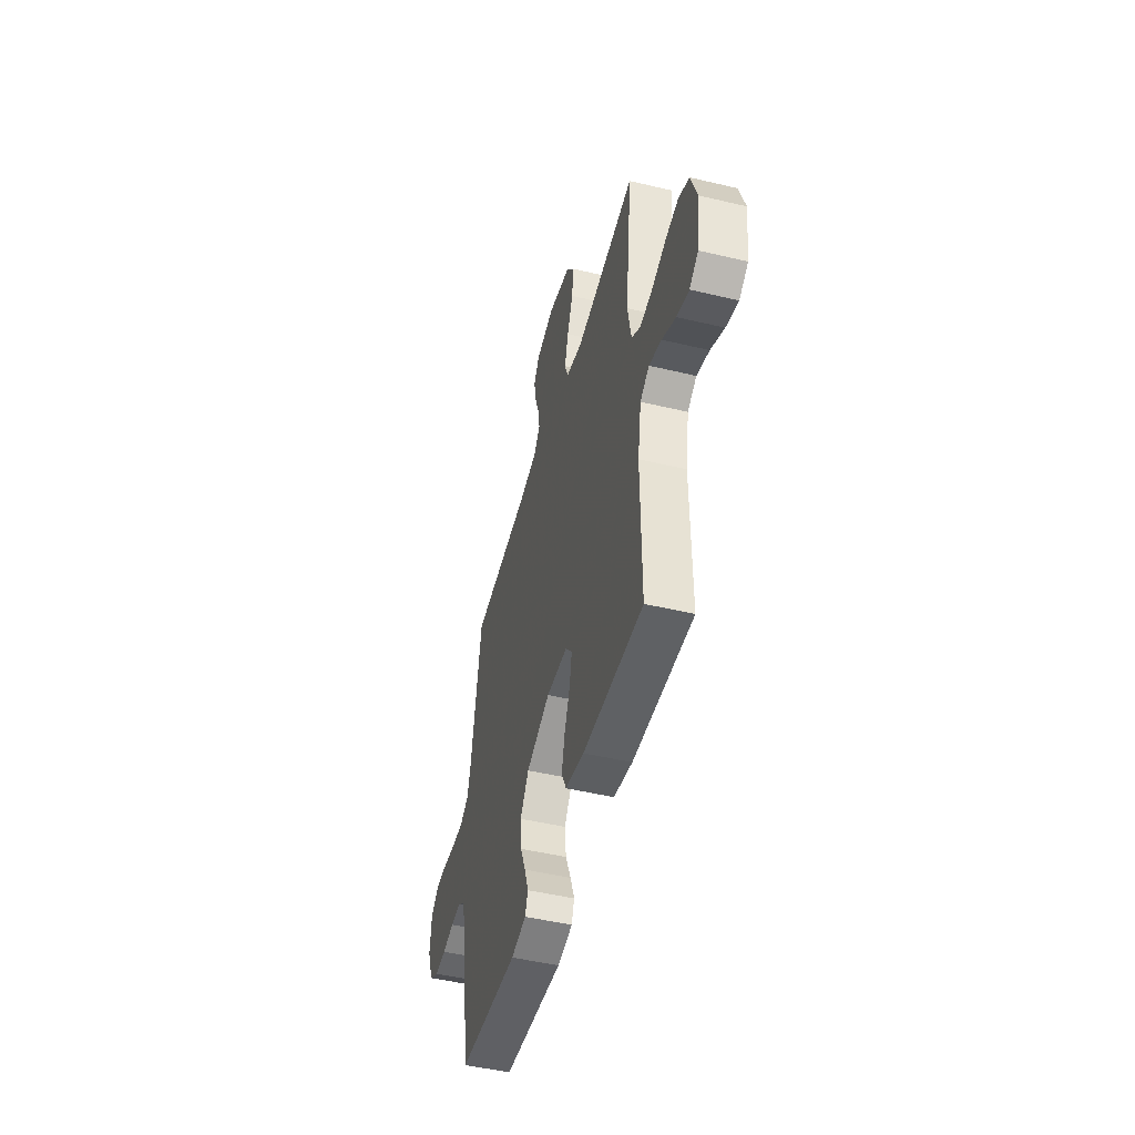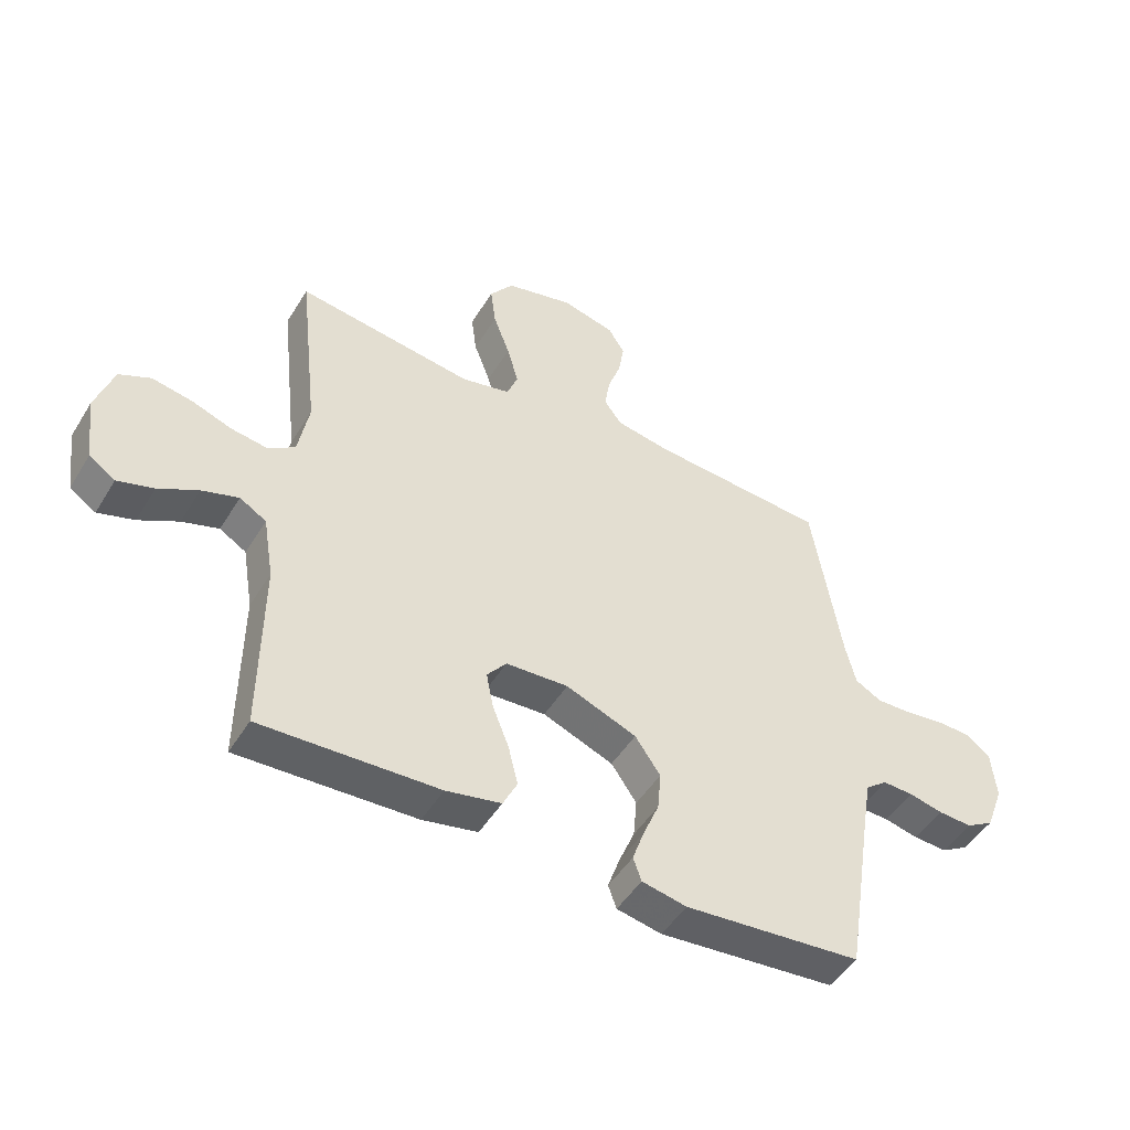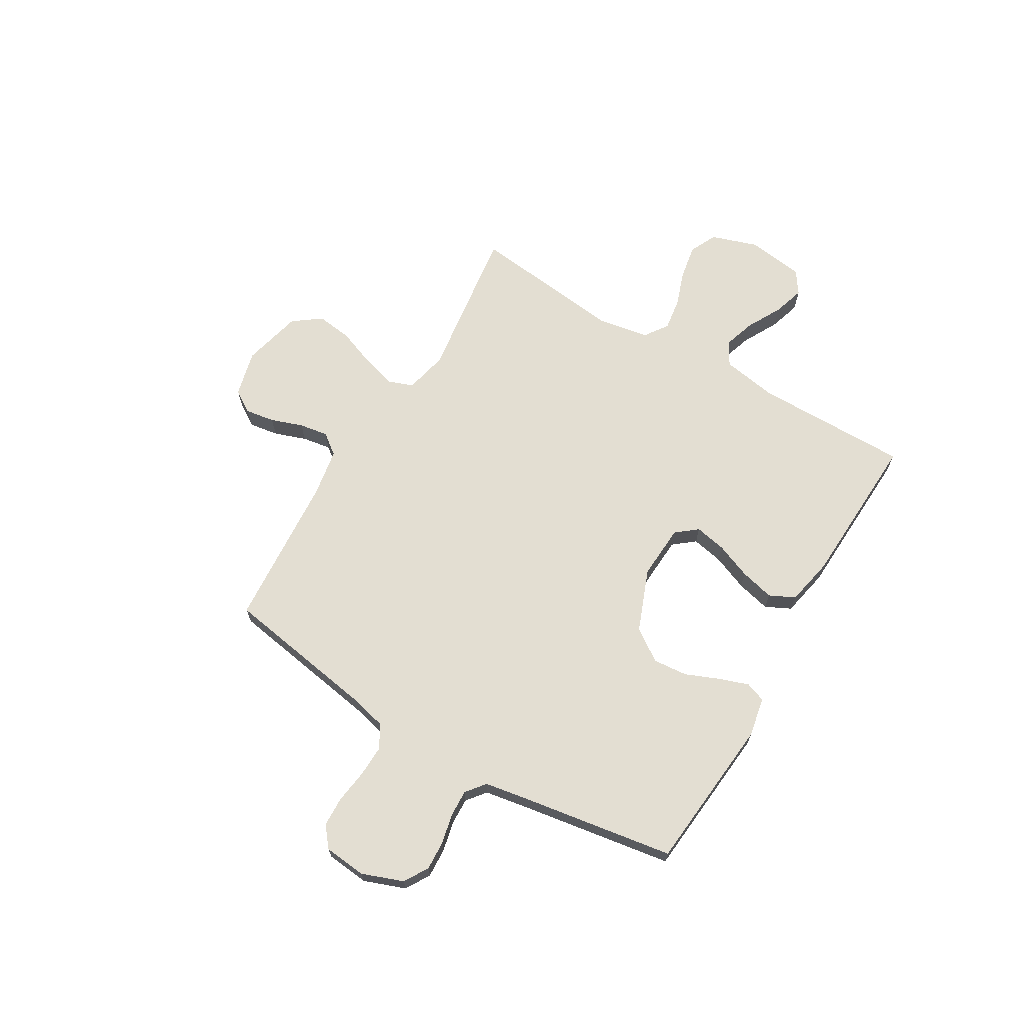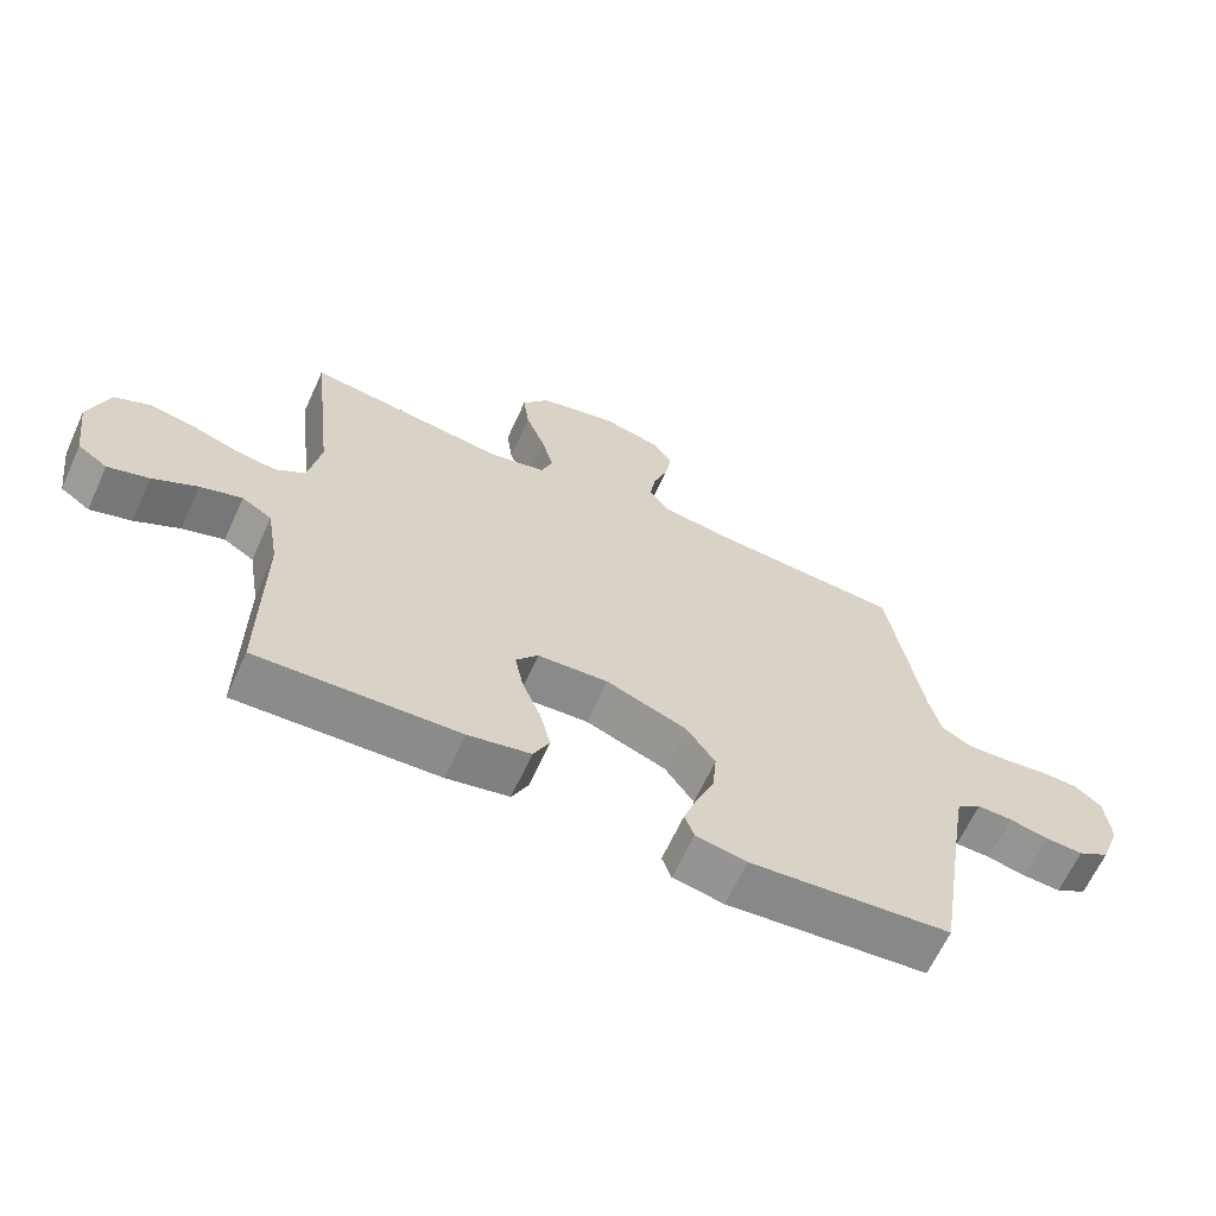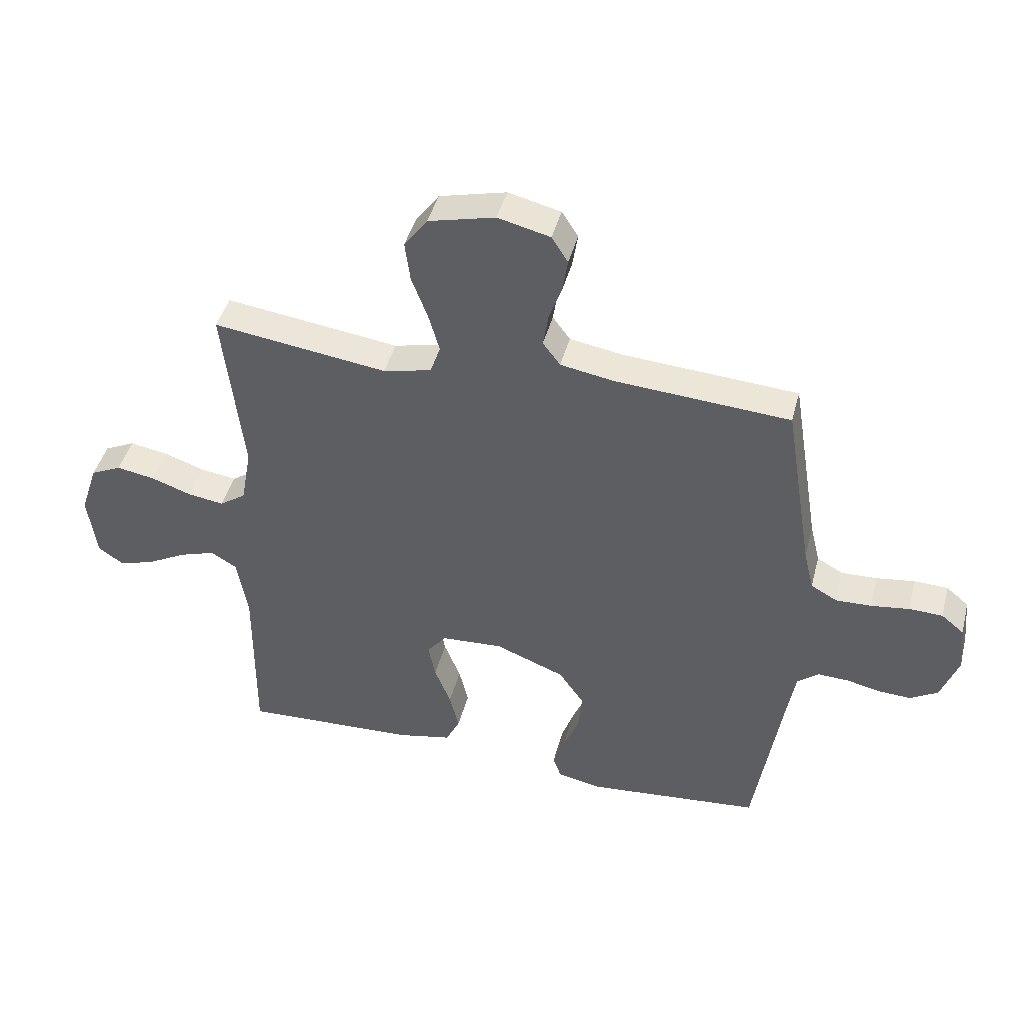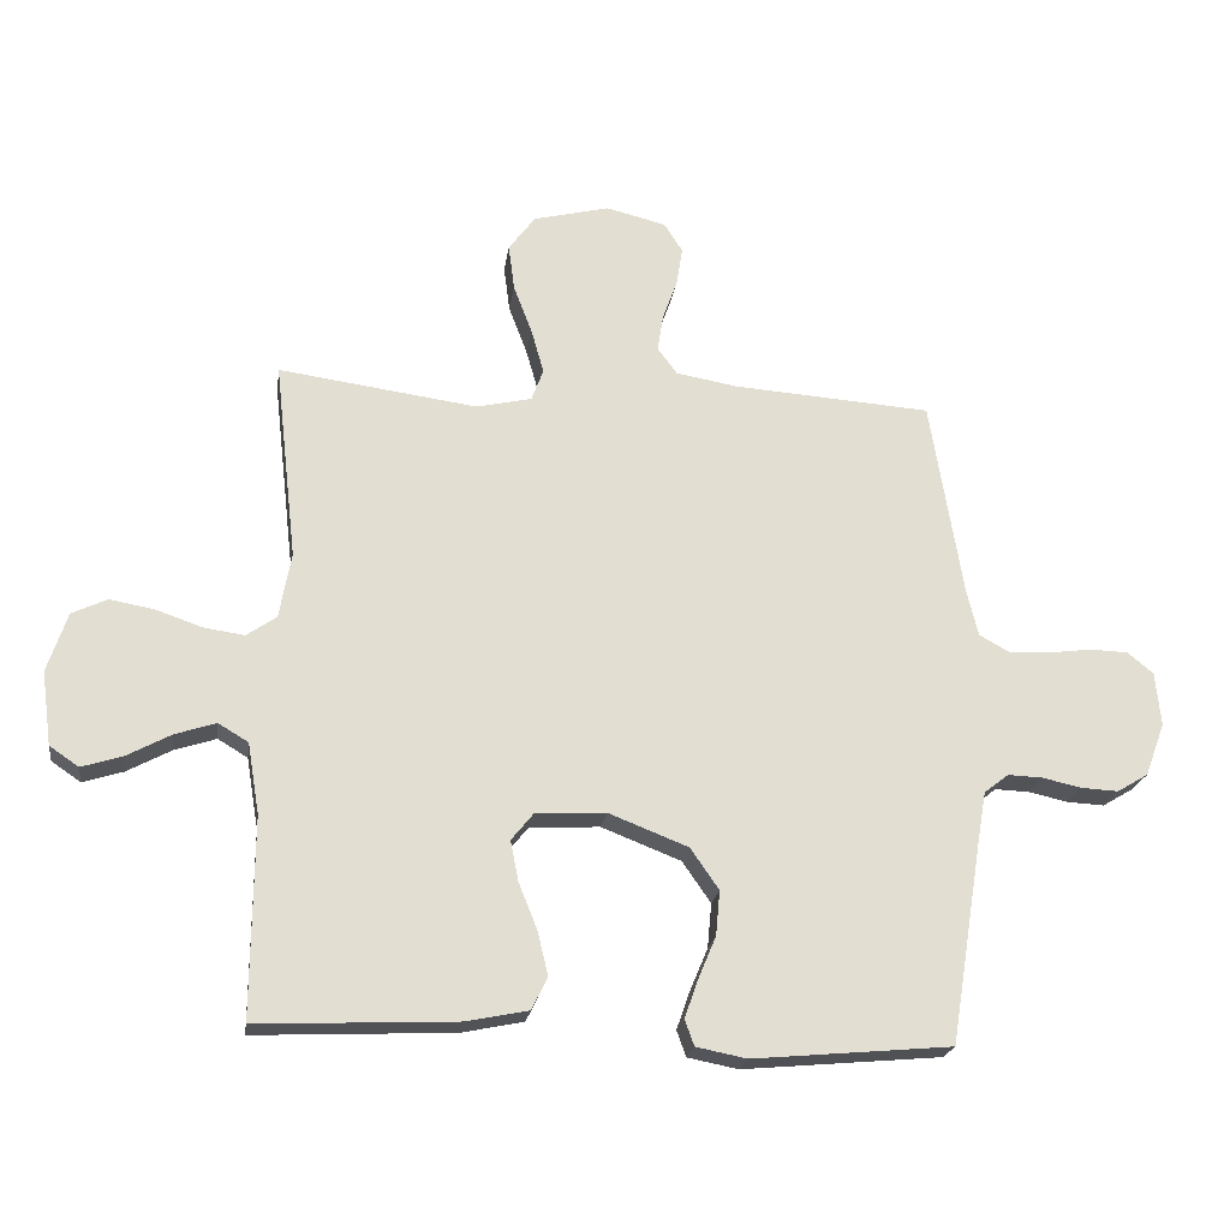
<metadata>
{"format":"obj","ext":"obj","renderer":"f3d","projection":"perspective","resolution":1024,"background":"white","views":[{"elev":-48.5,"azim":-104.9,"up":"+Z"},{"elev":-48.3,"azim":-30.3,"up":"+Z"},{"elev":67.6,"azim":120.7,"up":"+Y"},{"elev":-64.5,"azim":-24.5,"up":"+Z"},{"elev":43.6,"azim":14.4,"up":"+Z"},{"elev":-21.5,"azim":-8.1,"up":"+Z"}]}
</metadata>
<code>
v 0.5 0.07 -0.5
v 0.2 0.07 -0.527
v 0.124 0.07 -0.512
v 0.11 0.07 -0.473
v 0.13 0.07 -0.416
v 0.157 0.07 -0.351
v 0.163 0.07 -0.284
v 0.12 0.07 -0.222
v 0 0.07 -0.175
v -0.106 0.07 -0.181
v -0.139 0.07 -0.222
v -0.127 0.07 -0.283
v -0.099 0.07 -0.353
v -0.083 0.07 -0.419
v -0.107 0.07 -0.468
v -0.2 0.07 -0.487
v -0.5 0.07 -0.5
v -0.498 0.07 -0.2
v -0.516 0.07 -0.093
v -0.561 0.07 -0.066
v -0.623 0.07 -0.086
v -0.69 0.07 -0.122
v -0.751 0.07 -0.141
v -0.795 0.07 -0.111
v -0.81 0.07 0
v -0.78 0.07 0.09
v -0.727 0.07 0.115
v -0.66 0.07 0.103
v -0.591 0.07 0.079
v -0.529 0.07 0.07
v -0.484 0.07 0.101
v -0.466 0.07 0.2
v -0.5 0.07 0.5
v -0.2 0.07 0.459
v -0.117 0.07 0.478
v -0.099 0.07 0.526
v -0.118 0.07 0.593
v -0.146 0.07 0.667
v -0.155 0.07 0.736
v -0.115 0.07 0.79
v 0 0.07 0.818
v 0.09 0.07 0.796
v 0.118 0.07 0.752
v 0.109 0.07 0.695
v 0.087 0.07 0.633
v 0.078 0.07 0.577
v 0.108 0.07 0.537
v 0.2 0.07 0.521
v 0.5 0.07 0.5
v 0.549 0.07 0.2
v 0.566 0.07 0.13
v 0.611 0.07 0.105
v 0.672 0.07 0.107
v 0.738 0.07 0.116
v 0.796 0.07 0.114
v 0.835 0.07 0.082
v 0.843 0.07 0
v 0.813 0.07 -0.08
v 0.766 0.07 -0.108
v 0.709 0.07 -0.105
v 0.651 0.07 -0.092
v 0.599 0.07 -0.09
v 0.562 0.07 -0.119
v 0.548 0.07 -0.2
v 0.5 0 -0.5
v 0.2 0 -0.527
v 0.124 0 -0.512
v 0.11 0 -0.473
v 0.13 0 -0.416
v 0.157 0 -0.351
v 0.163 0 -0.284
v 0.12 0 -0.222
v 0 0 -0.175
v -0.106 0 -0.181
v -0.139 0 -0.222
v -0.127 0 -0.283
v -0.099 0 -0.353
v -0.083 0 -0.419
v -0.107 0 -0.468
v -0.2 0 -0.487
v -0.5 0 -0.5
v -0.498 0 -0.2
v -0.516 0 -0.093
v -0.561 0 -0.066
v -0.623 0 -0.086
v -0.69 0 -0.122
v -0.751 0 -0.141
v -0.795 0 -0.111
v -0.81 0 0
v -0.78 0 0.09
v -0.727 0 0.115
v -0.66 0 0.103
v -0.591 0 0.079
v -0.529 0 0.07
v -0.484 0 0.101
v -0.466 0 0.2
v -0.5 0 0.5
v -0.2 0 0.459
v -0.117 0 0.478
v -0.099 0 0.526
v -0.118 0 0.593
v -0.146 0 0.667
v -0.155 0 0.736
v -0.115 0 0.79
v 0 0 0.818
v 0.09 0 0.796
v 0.118 0 0.752
v 0.109 0 0.695
v 0.087 0 0.633
v 0.078 0 0.577
v 0.108 0 0.537
v 0.2 0 0.521
v 0.5 0 0.5
v 0.549 0 0.2
v 0.566 0 0.13
v 0.611 0 0.105
v 0.672 0 0.107
v 0.738 0 0.116
v 0.796 0 0.114
v 0.835 0 0.082
v 0.843 0 0
v 0.813 0 -0.08
v 0.766 0 -0.108
v 0.709 0 -0.105
v 0.651 0 -0.092
v 0.599 0 -0.09
v 0.562 0 -0.119
v 0.548 0 -0.2
f 58 59 60 61
f 58 61 62
f 57 58 62
f 56 57 62
f 53 54 55 56
f 52 53 56 62
f 51 52 62 63
f 48 49 50
f 47 48 50 51
f 42 43 44 45
f 42 45 46
f 41 42 46
f 40 41 46
f 37 38 39 40
f 36 37 40 46
f 35 36 46 47
f 32 33 34
f 31 32 34 35
f 26 27 28 29
f 26 29 30
f 25 26 30
f 24 25 30
f 21 22 23 24
f 20 21 24 30
f 19 20 30 31
f 15 16 17 18
f 12 13 14 15
f 11 12 15 18
f 10 11 18 19
f 3 4 5 6
f 1 2 3 6
f 64 1 6 7
f 63 64 7 8
f 51 63 8 9
f 31 35 47 51
f 19 31 51
f 9 10 19 51
f 125 124 123 122
f 126 125 122
f 126 122 121
f 126 121 120
f 120 119 118 117
f 126 120 117 116
f 127 126 116 115
f 114 113 112
f 115 114 112 111
f 109 108 107 106
f 110 109 106
f 110 106 105
f 110 105 104
f 104 103 102 101
f 110 104 101 100
f 111 110 100 99
f 98 97 96
f 99 98 96 95
f 93 92 91 90
f 94 93 90
f 94 90 89
f 94 89 88
f 88 87 86 85
f 94 88 85 84
f 95 94 84 83
f 82 81 80 79
f 79 78 77 76
f 82 79 76 75
f 83 82 75 74
f 70 69 68 67
f 70 67 66 65
f 71 70 65 128
f 72 71 128 127
f 73 72 127 115
f 115 111 99 95
f 115 95 83
f 115 83 74 73
f 1 65 66 2
f 2 66 67 3
f 3 67 68 4
f 4 68 69 5
f 5 69 70 6
f 6 70 71 7
f 7 71 72 8
f 8 72 73 9
f 9 73 74 10
f 10 74 75 11
f 11 75 76 12
f 12 76 77 13
f 13 77 78 14
f 14 78 79 15
f 15 79 80 16
f 16 80 81 17
f 17 81 82 18
f 18 82 83 19
f 19 83 84 20
f 20 84 85 21
f 21 85 86 22
f 22 86 87 23
f 23 87 88 24
f 24 88 89 25
f 25 89 90 26
f 26 90 91 27
f 27 91 92 28
f 28 92 93 29
f 29 93 94 30
f 30 94 95 31
f 31 95 96 32
f 32 96 97 33
f 33 97 98 34
f 34 98 99 35
f 35 99 100 36
f 36 100 101 37
f 37 101 102 38
f 38 102 103 39
f 39 103 104 40
f 40 104 105 41
f 41 105 106 42
f 42 106 107 43
f 43 107 108 44
f 44 108 109 45
f 45 109 110 46
f 46 110 111 47
f 47 111 112 48
f 48 112 113 49
f 49 113 114 50
f 50 114 115 51
f 51 115 116 52
f 52 116 117 53
f 53 117 118 54
f 54 118 119 55
f 55 119 120 56
f 56 120 121 57
f 57 121 122 58
f 58 122 123 59
f 59 123 124 60
f 60 124 125 61
f 61 125 126 62
f 62 126 127 63
f 63 127 128 64
f 64 128 65 1

</code>
